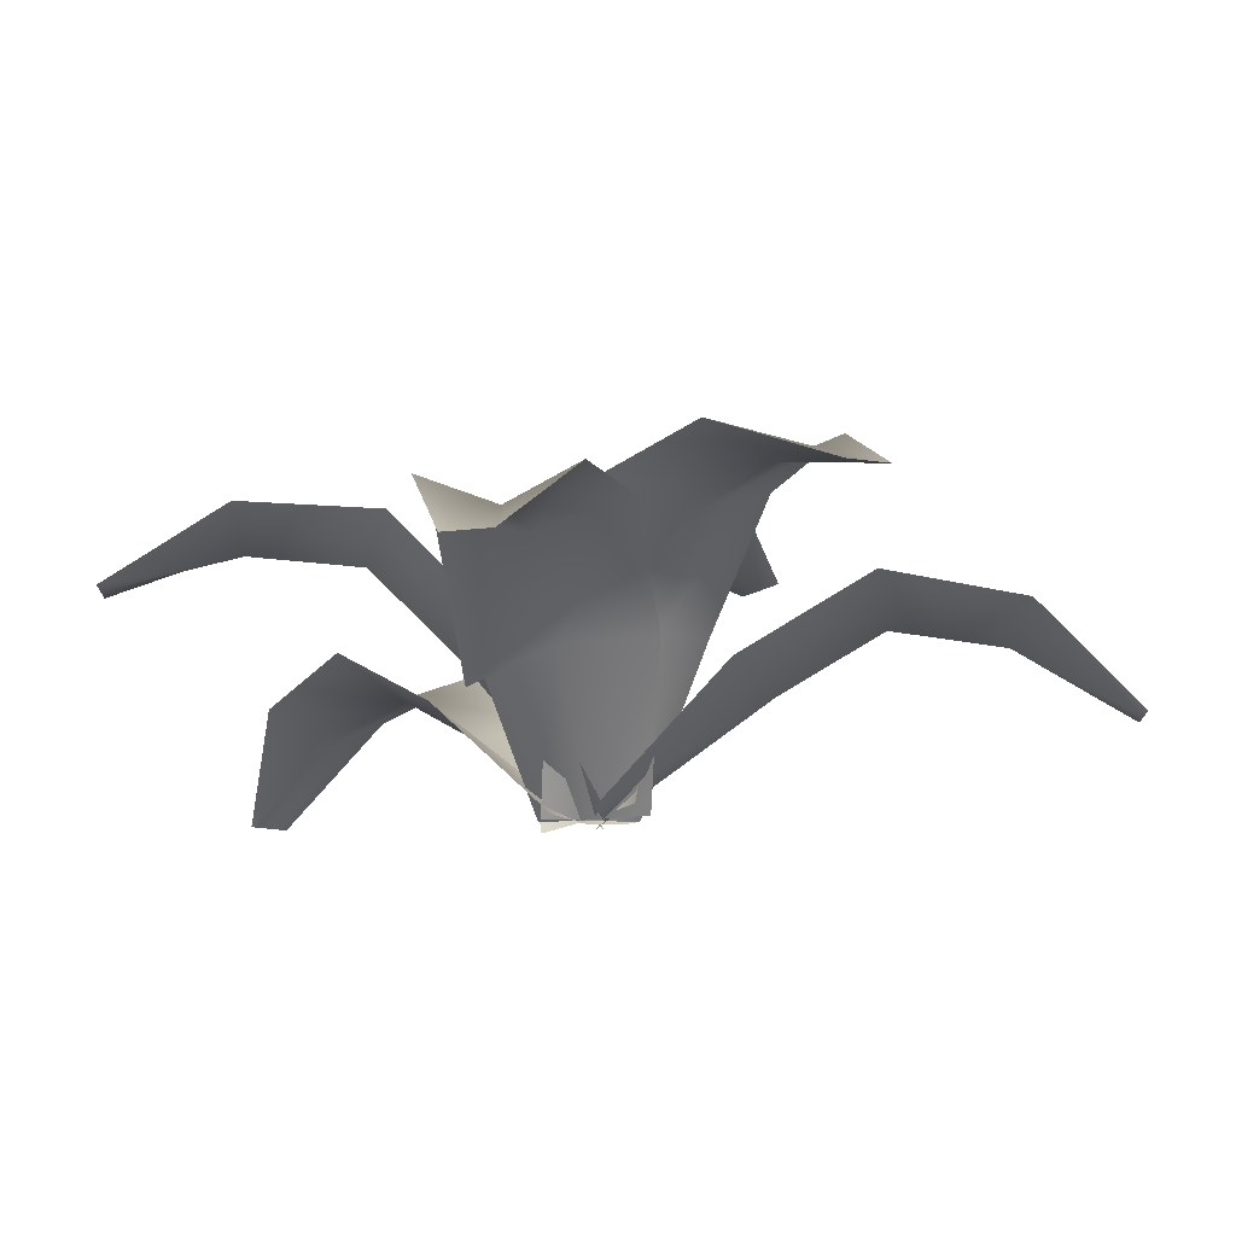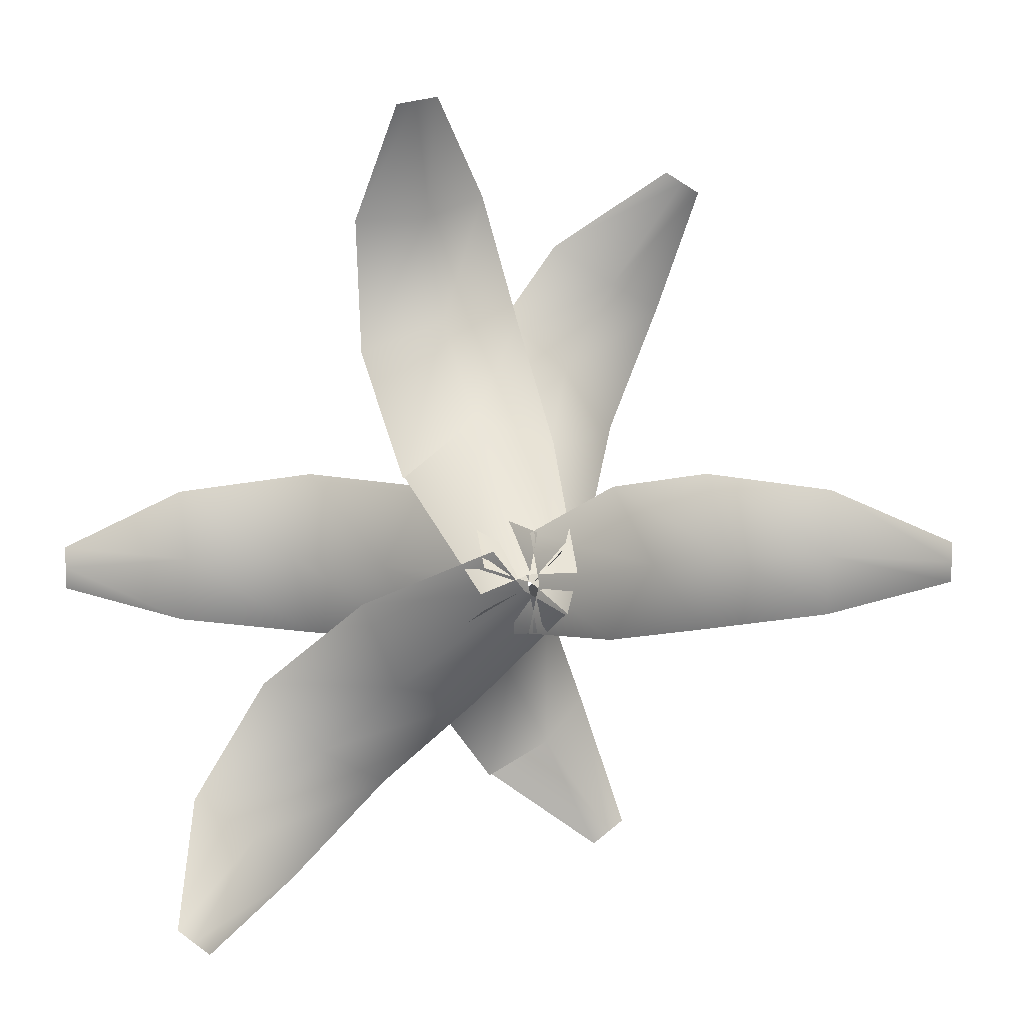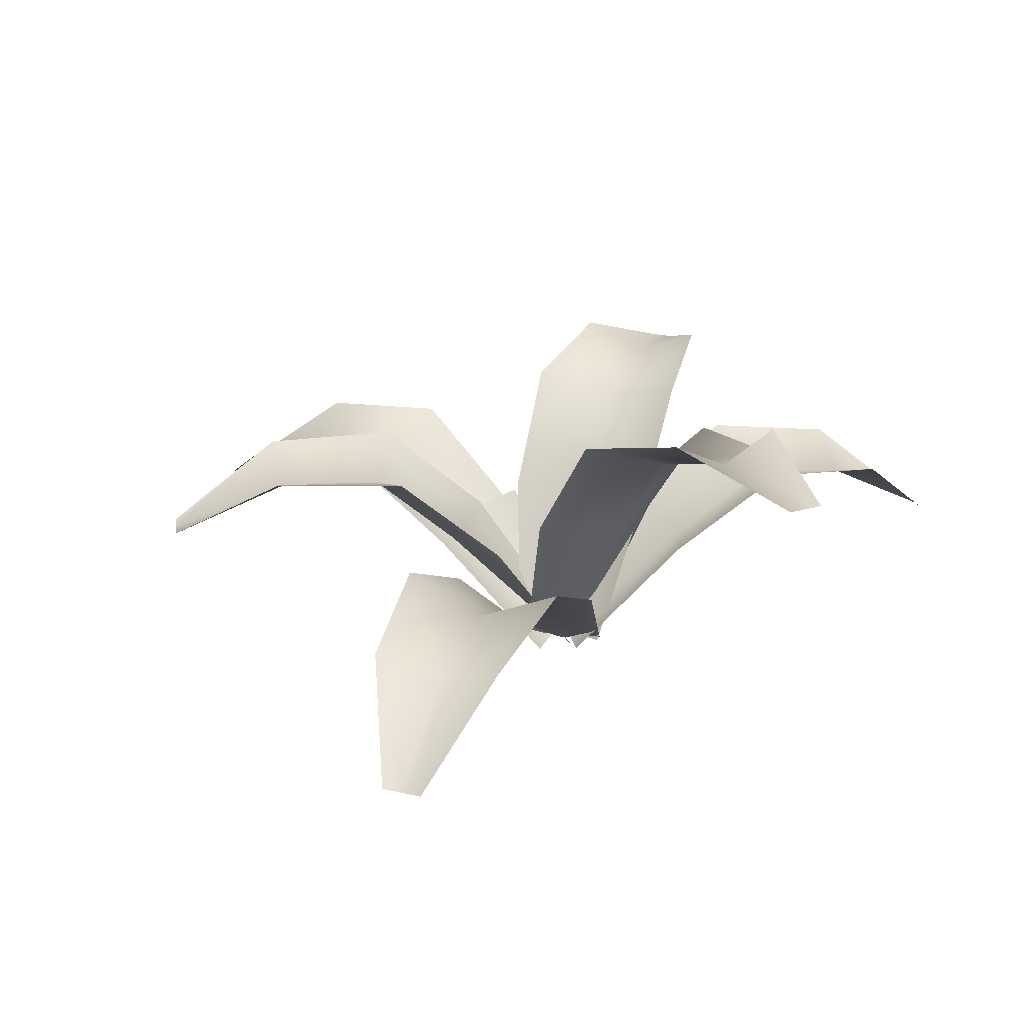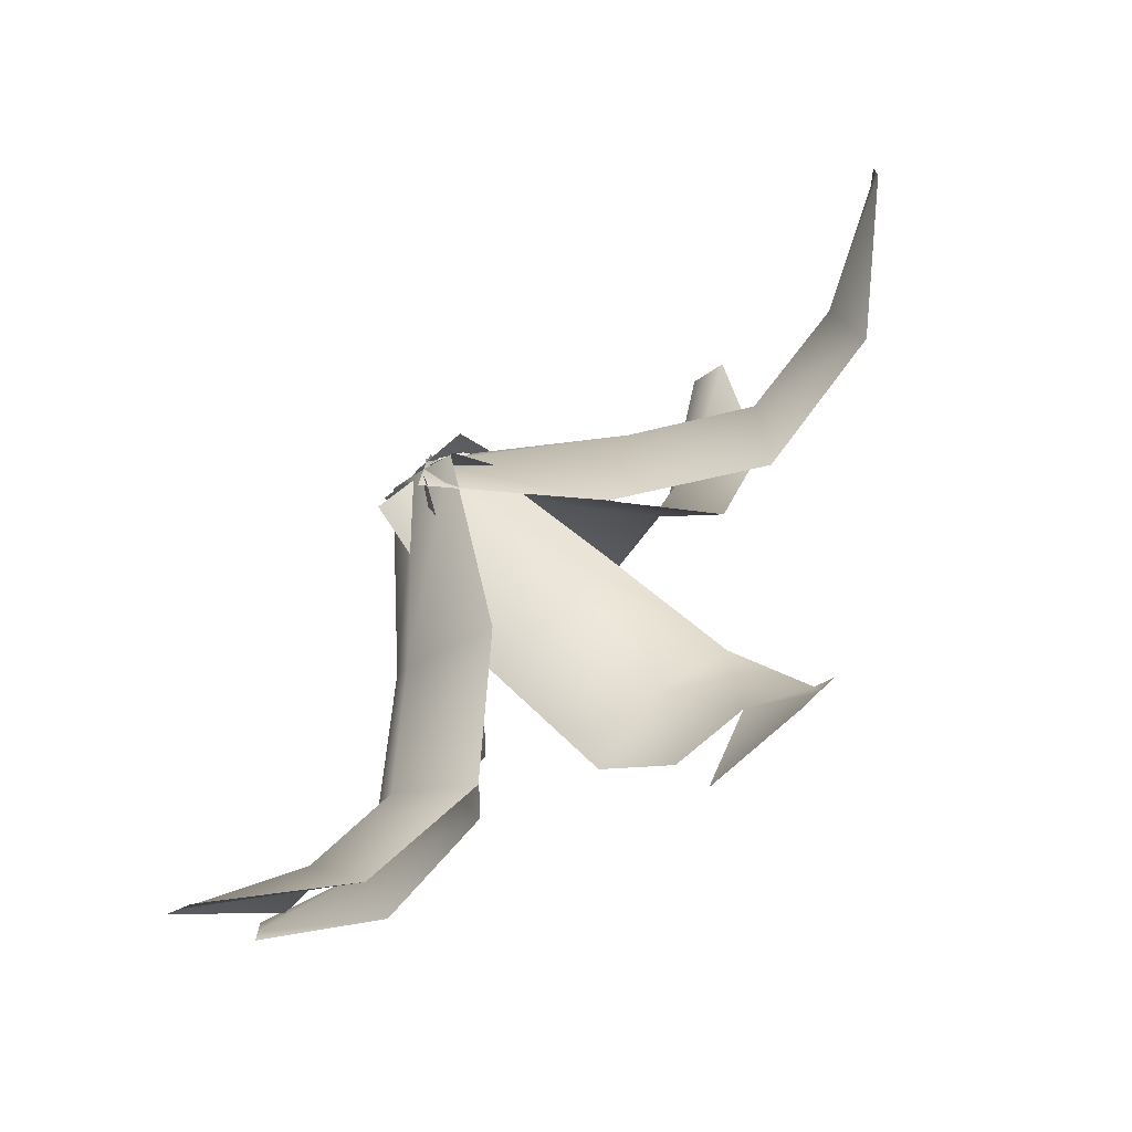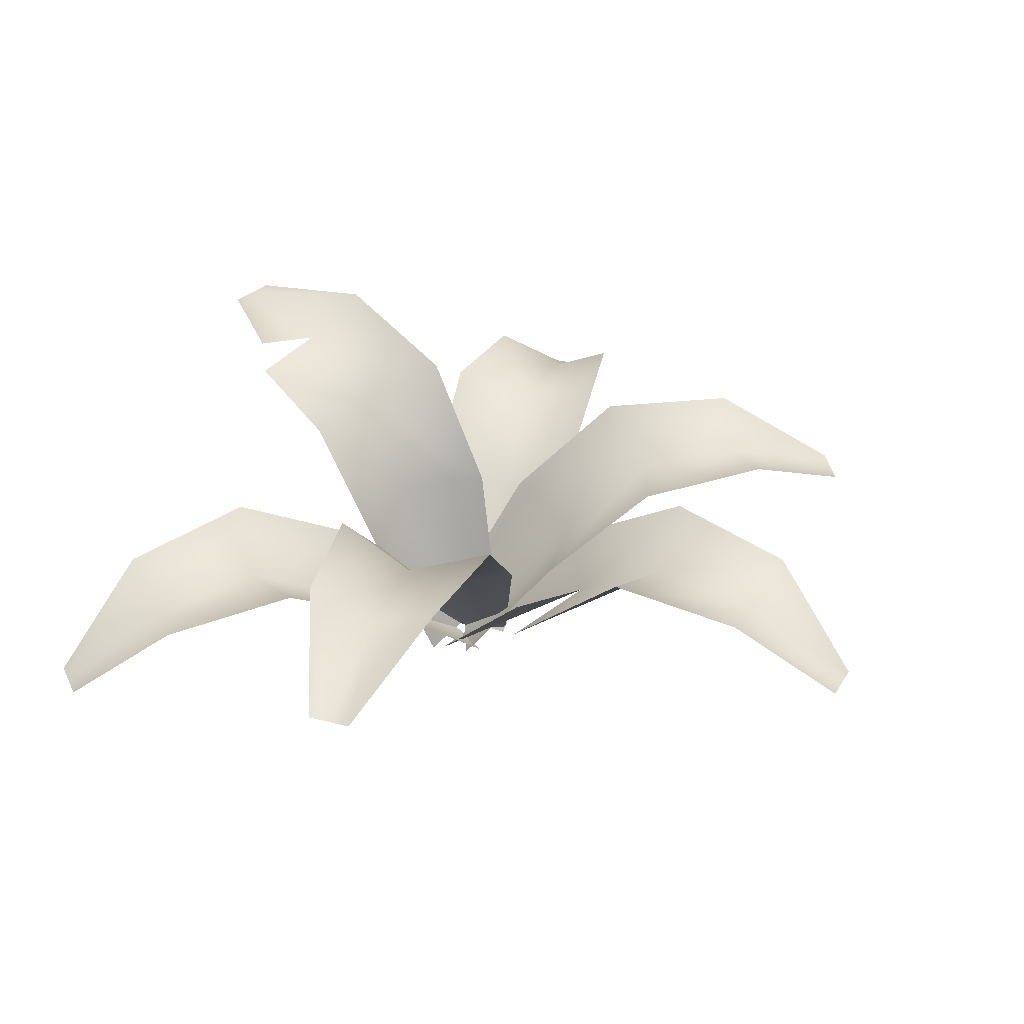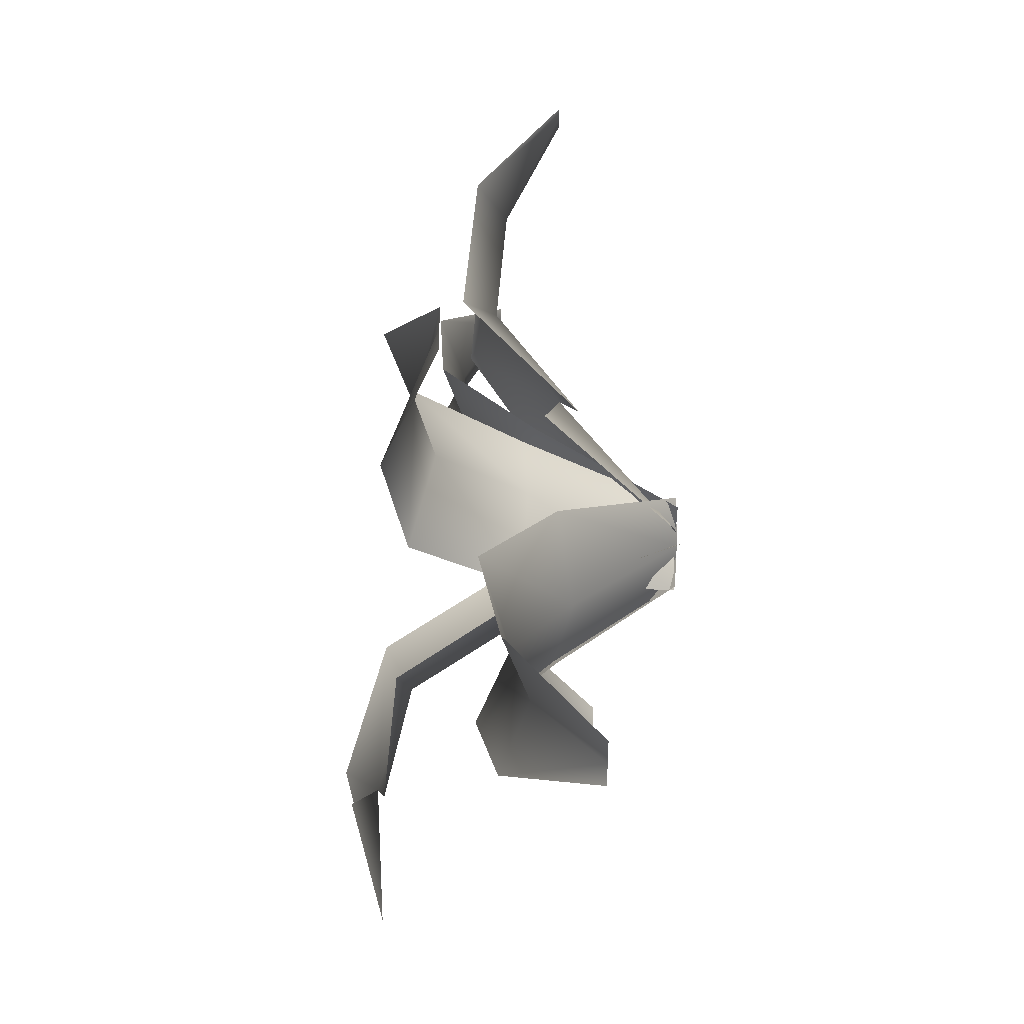
<metadata>
{"format":"obj","ext":"obj","renderer":"f3d","projection":"perspective","resolution":1024,"background":"white","views":[{"elev":73.7,"azim":-5.5,"up":"+Z"},{"elev":7.0,"azim":-18.3,"up":"+Z"},{"elev":23.4,"azim":111.4,"up":"+Y"},{"elev":-74.5,"azim":39.5,"up":"+Z"},{"elev":41.0,"azim":-72.4,"up":"+Y"},{"elev":-26.5,"azim":-92.5,"up":"+Z"}]}
</metadata>
<code>
g default
v -0.7614 0.4491 0.03872
v -0.5286 0.5404 0.1244
v -0.2835 0.4928 0.1552
v -0.1143 0.285 0.1468
v 0.01211 0 0.09079
v -0.7614 0.4491 0.000328
v -0.5262 0.4863 0.000328
v -0.3302 0.4483 0.000328
v -0.1948 0.282 0.000328
v -0.005426 -0 0.000328
v -0.7614 0.4491 -0.03806
v -0.5286 0.5404 -0.1238
v -0.2835 0.4928 -0.1546
v -0.1143 0.285 -0.1461
v 0.01211 0 -0.09014
v 0.3176 0.5284 -0.6355
v 0.09141 0.5284 -0.475
v -0.0427 0.51 -0.2984
v -0.1016 0.2858 -0.1636
v -0.08847 -0.006613 -0.04266
v 0.3496 0.5312 -0.6145
v 0.2181 0.542 -0.4163
v 0.1169 0.4824 -0.2548
v 0.06414 0.3026 -0.1506
v -0.003656 0.001953 -0.007663
v 0.3816 0.5341 -0.5934
v 0.3161 0.6049 -0.3473
v 0.2153 0.5326 -0.1285
v 0.1423 0.3072 -0.00296
v 0.06223 0.006614 0.0566
v 0.4442 0.3085 0.6943
v 0.4117 0.4387 0.4666
v 0.3136 0.4342 0.235
v 0.2049 0.2588 0.06375
v 0.06957 0 -0.05878
v 0.411 0.3085 0.7135
v 0.2984 0.3858 0.5185
v 0.1986 0.3822 0.3456
v 0.1175 0.242 0.2052
v -0.000131 -0.003035 0.001404
v 0.3777 0.3085 0.7327
v 0.1968 0.4387 0.5907
v 0.04532 0.4342 0.3899
v -0.04868 0.2588 0.2102
v -0.08711 0 0.03168
v 0.8868 0.08487 -0.05219
v 0.7122 0.2651 -0.1352
v 0.4692 0.3242 -0.1621
v 0.2288 0.2062 -0.15
v -0.004244 3e-05 -0.09046
v 0.8874 0.08486 -0.0138
v 0.6894 0.2169 -0.01068
v 0.4954 0.2642 -0.007652
v 0.3029 0.1698 -0.004696
v 0.01309 -0.007326 -0.000255
v 0.888 0.08484 0.02459
v 0.716 0.265 0.1131
v 0.474 0.3241 0.1476
v 0.2333 0.2061 0.1428
v -0.001436 -3.1e-05 0.09045
v -0.1069 0.2122 0.8634
v 0.02399 0.3581 0.6861
v 0.1008 0.3784 0.4475
v 0.1215 0.2271 0.2271
v 0.0859 -0.006588 0.01632
v -0.1445 0.215 0.8565
v -0.09828 0.316 0.646
v -0.06099 0.3341 0.4506
v -0.03779 0.2126 0.2756
v -0.006235 -0.004878 0.01649
v -0.1822 0.2178 0.8496
v -0.2195 0.3762 0.6413
v -0.2031 0.401 0.3916
v -0.1827 0.1866 0.1742
v -0.09158 0.006589 -0.01634
v -0.611 0.1816 -0.6313
v -0.5463 0.343 -0.4322
v -0.4048 0.3758 -0.2269
v -0.2496 0.2322 -0.06198
v -0.0705 0.00115 0.06002
v -0.5823 0.1811 -0.6568
v -0.4411 0.2909 -0.4997
v -0.3095 0.3168 -0.3517
v -0.1904 0.202 -0.2153
v -0.01392 -0.00555 -0.0124
v -0.5536 0.1806 -0.6822
v -0.3606 0.3398 -0.5969
v -0.173 0.3718 -0.4324
v -0.03054 0.2285 -0.2563
v 0.06484 -0.00115 -0.06004
v 0.1094 0.5867 -0.4835
v -0.1658 0.2485 0.1742
g pasted__pPlane37 group
f 1 2 7 6
f 2 3 8 7
f 3 4 9 8
f 4 5 10 9
f 6 7 12 11
f 7 8 13 12
f 8 9 14 13
f 9 10 15 14
f 16 91 22 21
f 17 18 23 22
f 18 19 24 23
f 19 20 25 24
f 21 22 27 26
f 22 23 28 27
f 23 24 29 28
f 24 25 30 29
f 31 32 37 36
f 32 33 38 37
f 33 34 39 38
f 34 35 40 39
f 36 37 42 41
f 37 38 43 42
f 38 39 44 43
f 39 40 45 44
f 46 47 52 51
f 47 48 53 52
f 48 49 54 53
f 49 50 55 54
f 51 52 57 56
f 52 53 58 57
f 53 54 59 58
f 54 55 60 59
f 61 62 67 66
f 62 63 68 67
f 63 64 69 68
f 64 65 70 69
f 66 67 72 71
f 67 68 73 72
f 68 69 74 73
f 69 70 75 92
f 76 77 82 81
f 77 78 83 82
f 78 79 84 83
f 79 80 85 84
f 81 82 87 86
f 82 83 88 87
f 83 84 89 88
f 84 85 90 89

</code>
